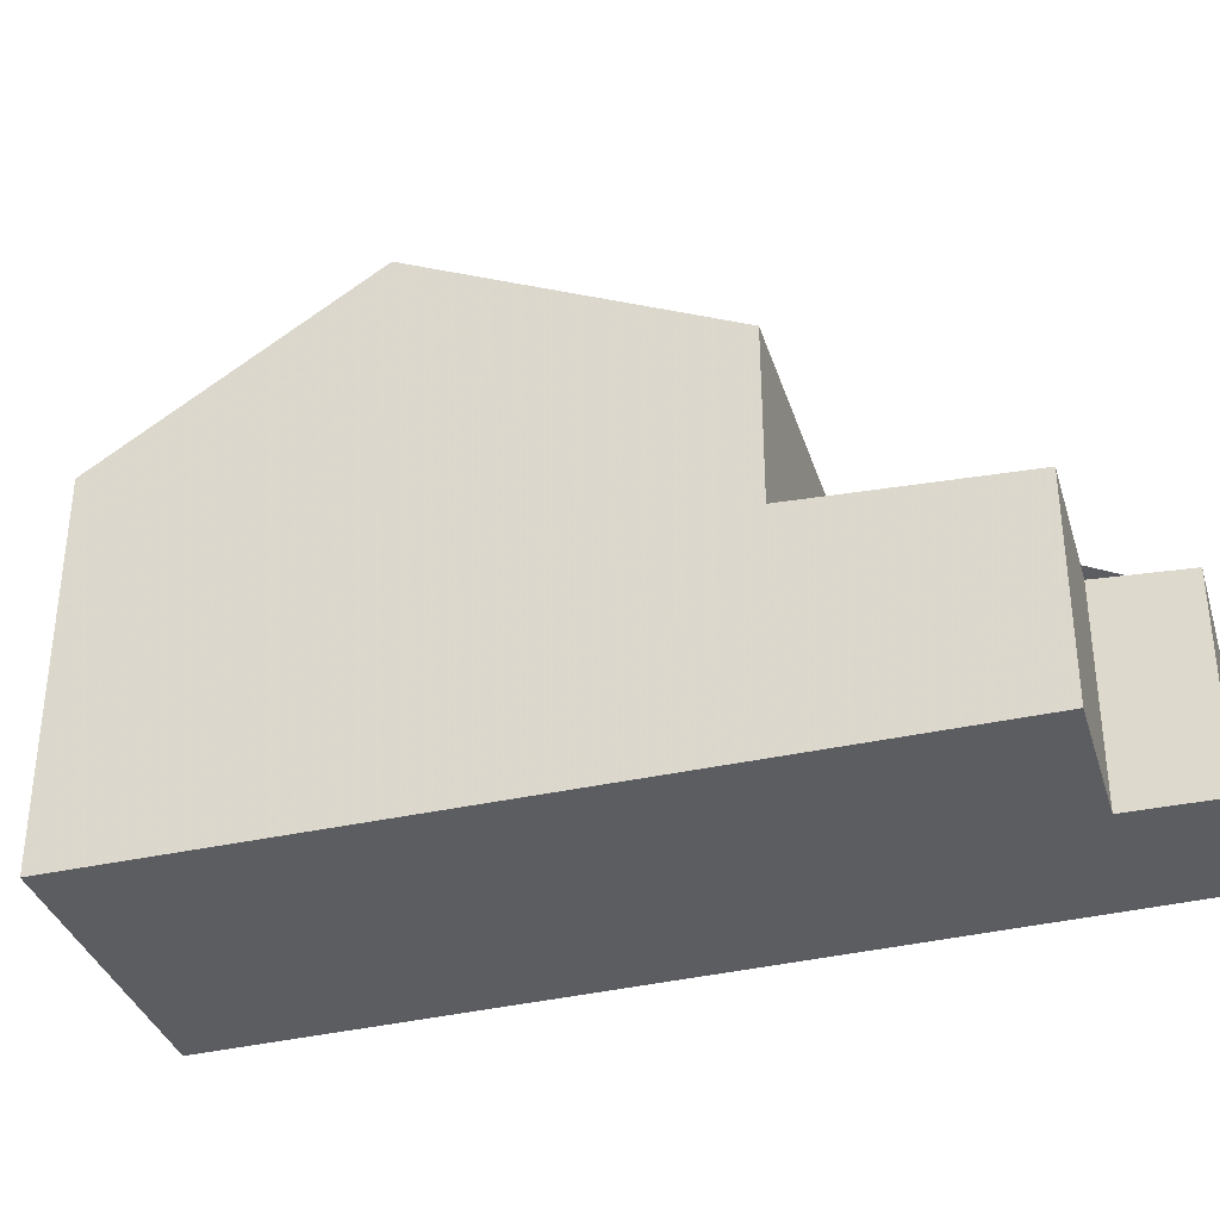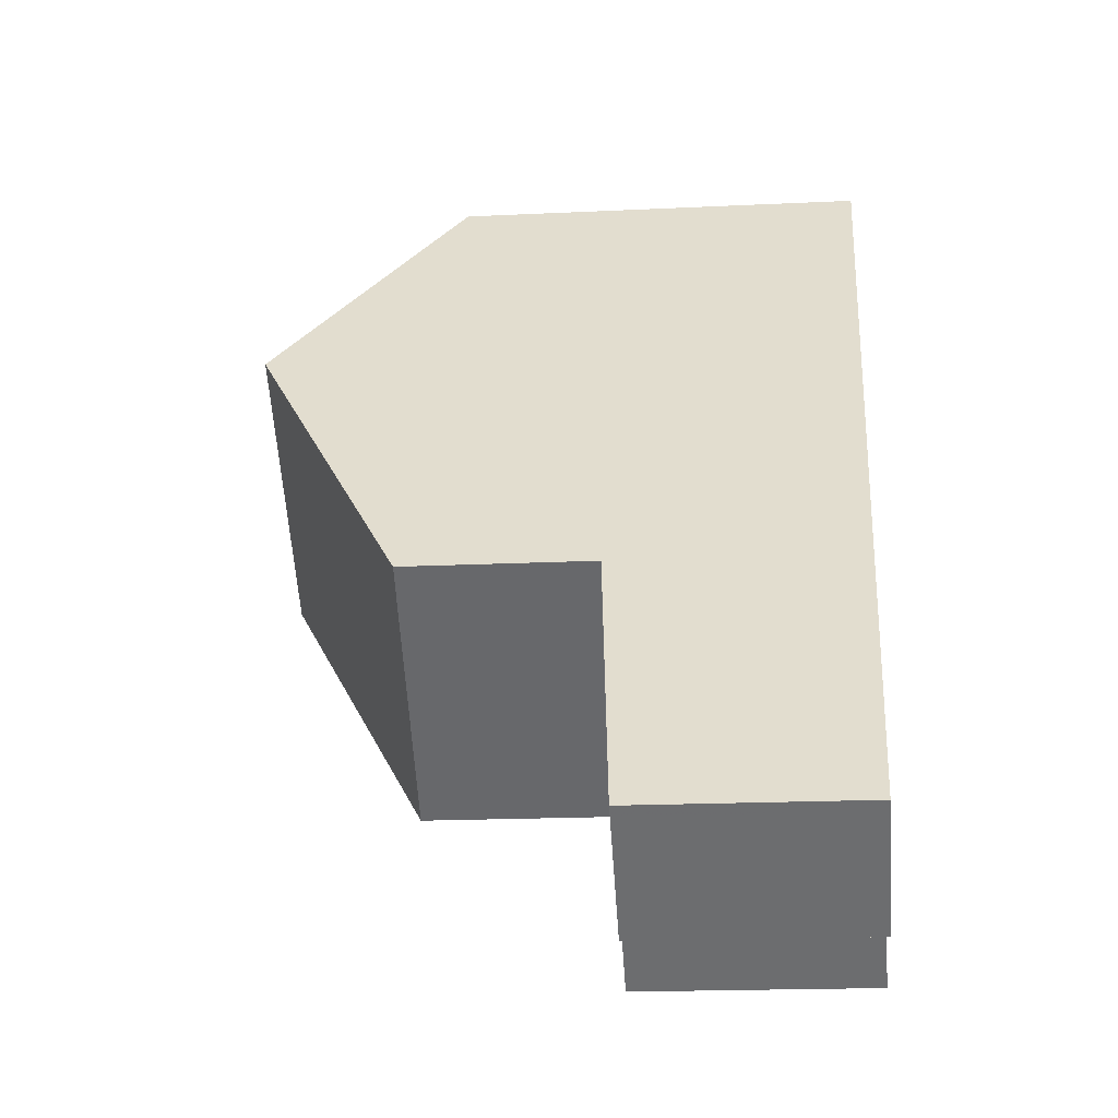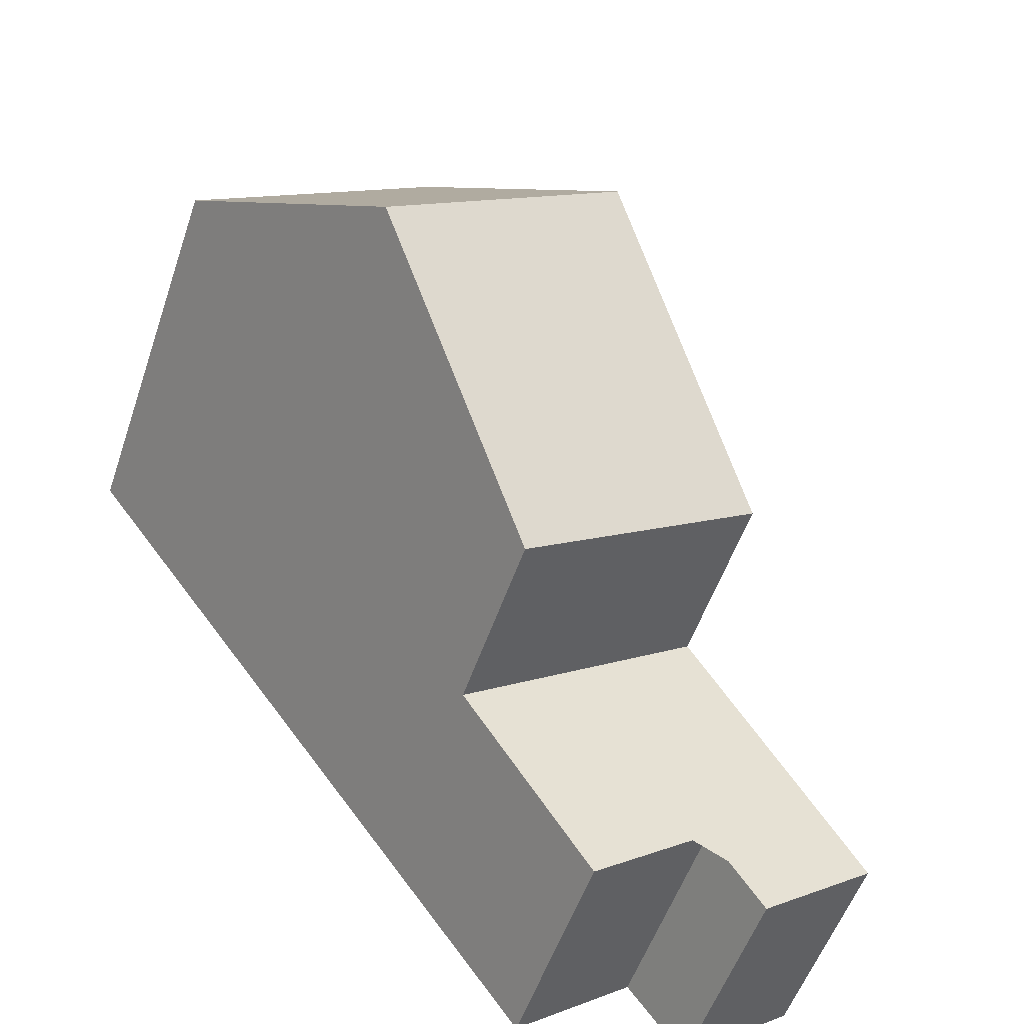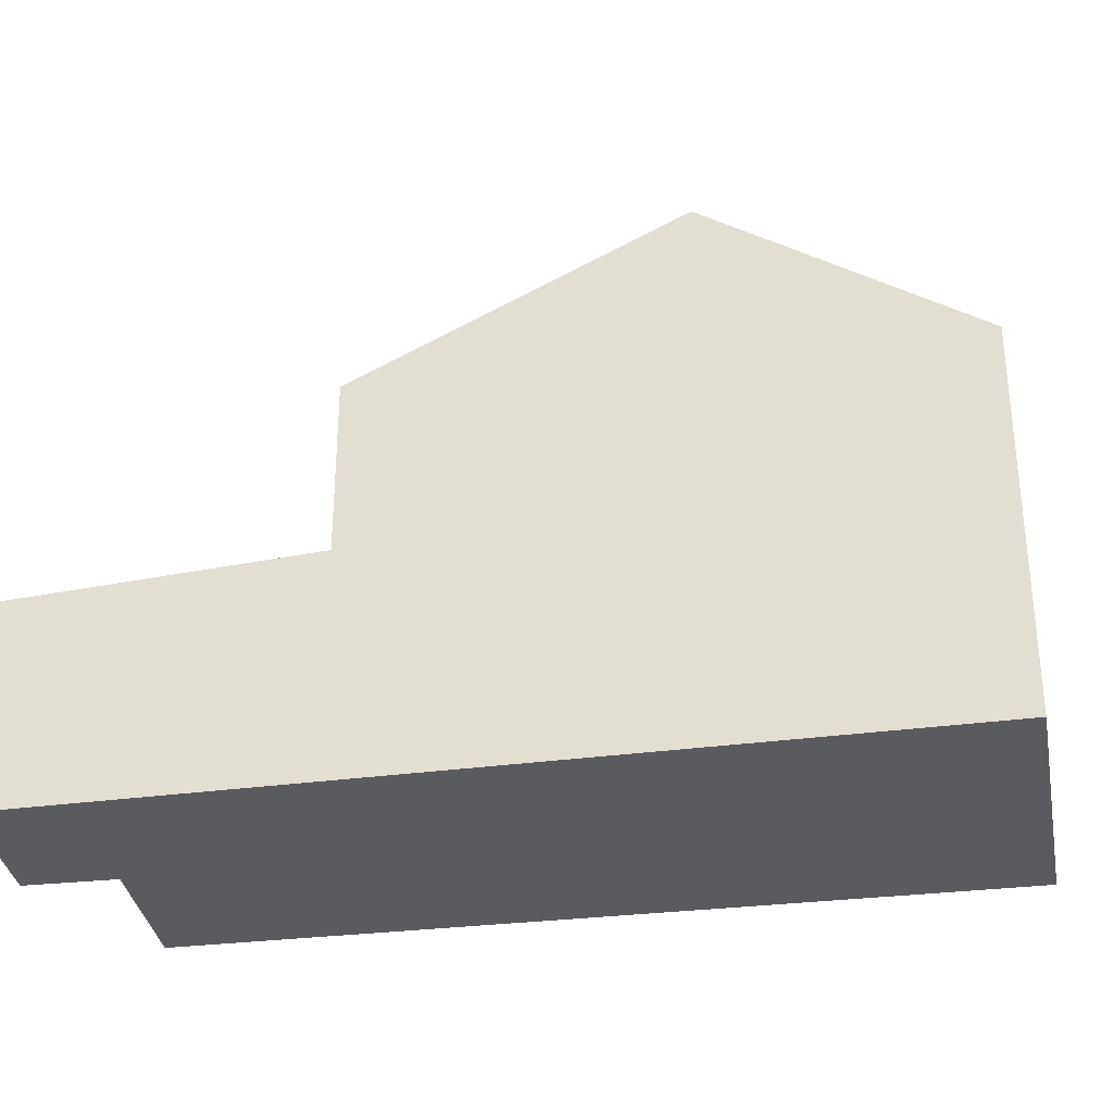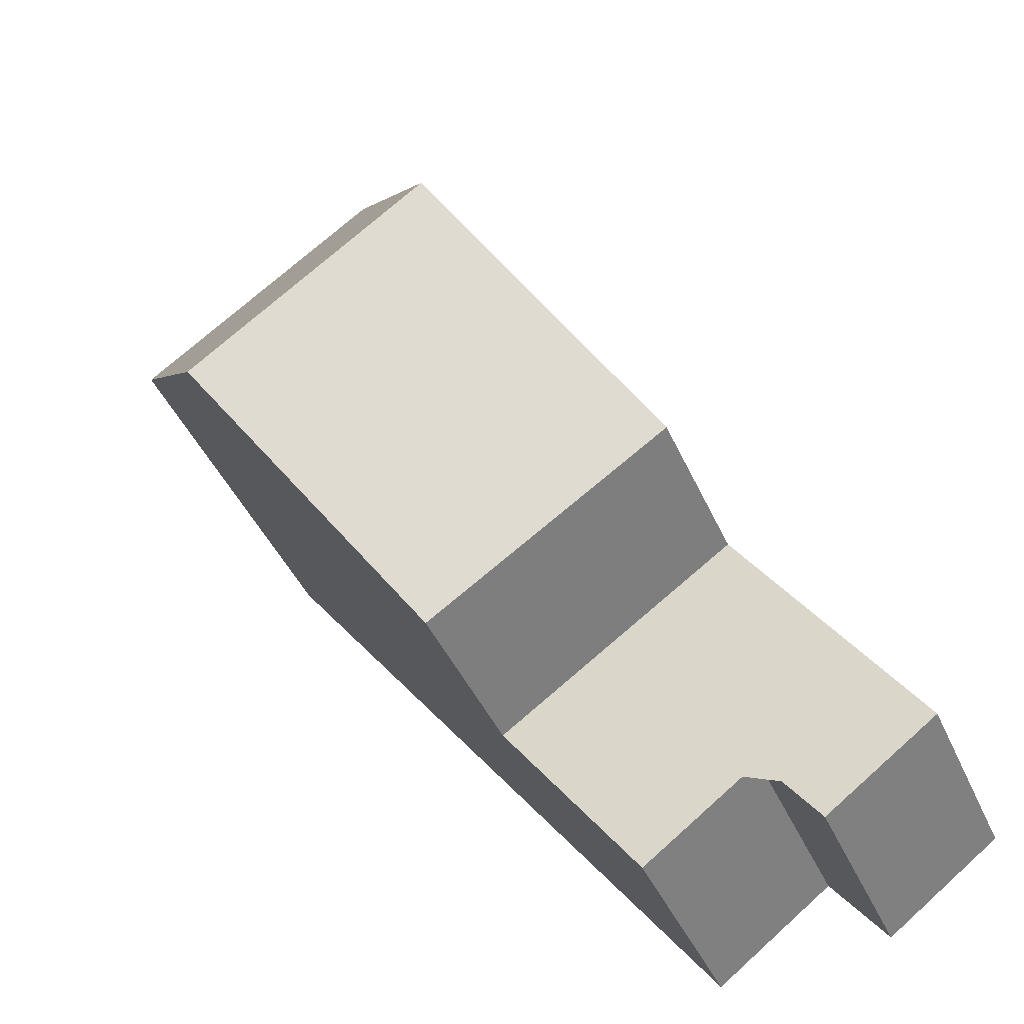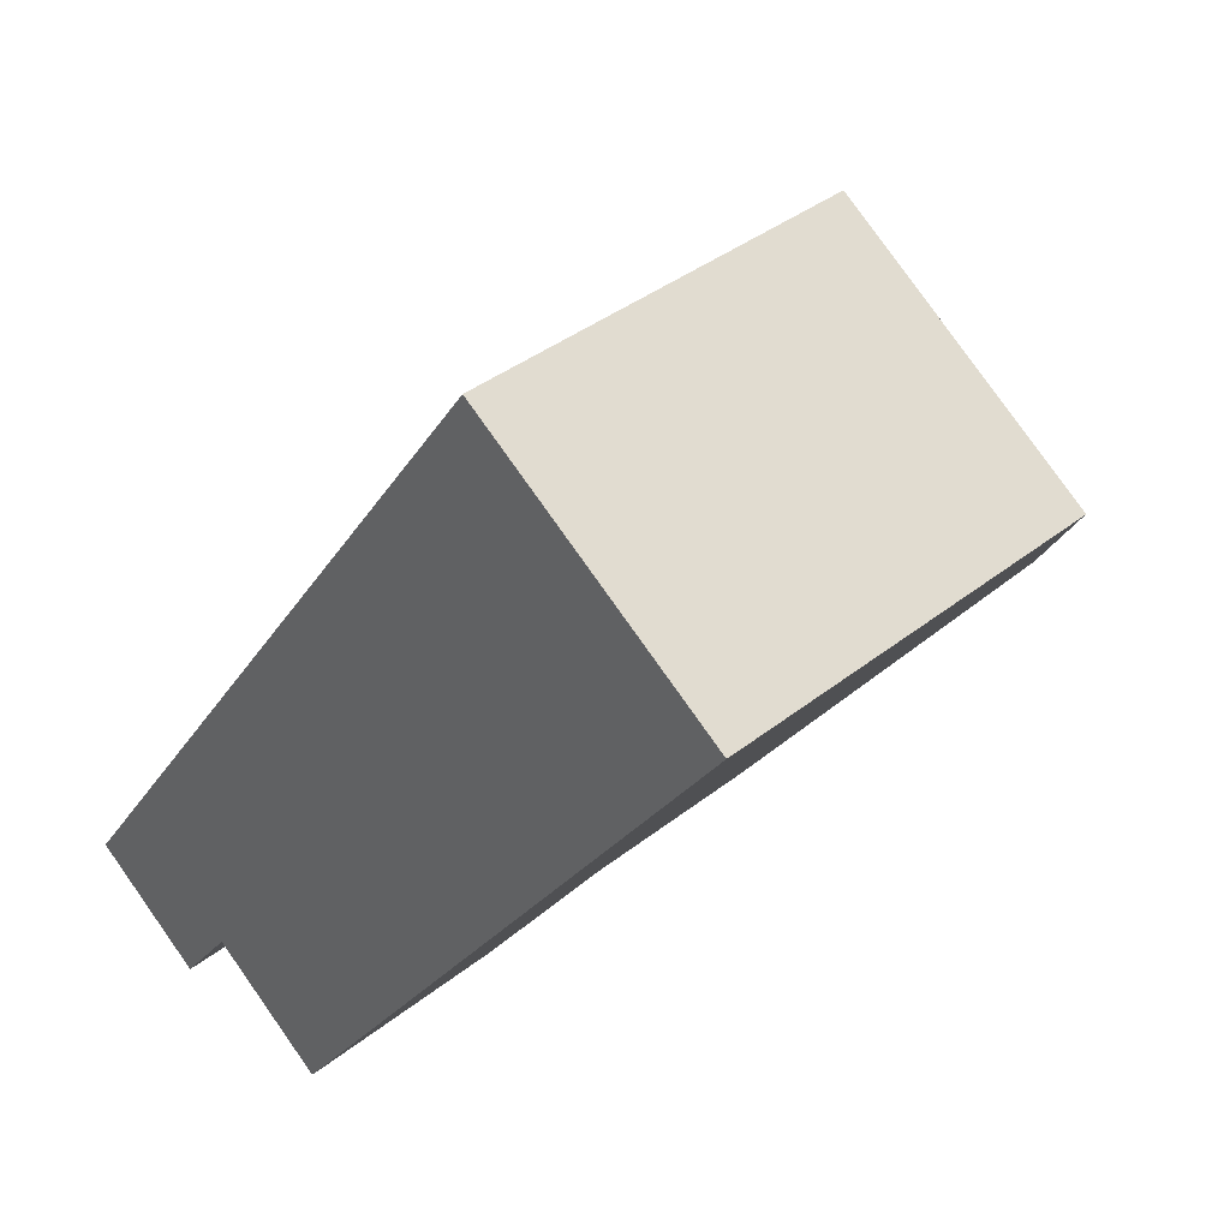
<metadata>
{"format":"obj","ext":"obj","renderer":"f3d","projection":"perspective","resolution":1024,"background":"white","views":[{"elev":-36.4,"azim":-37.4,"up":"+Z"},{"elev":-17.8,"azim":95.5,"up":"+Y"},{"elev":-53.7,"azim":-18.6,"up":"+Y"},{"elev":-33.2,"azim":135.6,"up":"+Z"},{"elev":-42.7,"azim":22.6,"up":"+Y"},{"elev":37.5,"azim":-135.5,"up":"+Y"}]}
</metadata>
<code>
v -26.86 184.7 -0.8523
v -30.11 182.4 -0.8453
v -23.78 173.8 -3.116
v -22.26 174.9 -3.136
v -21.54 174 -3.21
v -20.07 175.1 -3.229
v -27.97 179.5 1.473
v -24.84 181.8 1.407
v -27.96 179.5 1.473
v -25.48 176.2 -0.5501
v -25.5 176.1 -0.5495
v -22.37 178.3 -0.6582
v -25.08 181.7 1.412
v -22.55 178.2 -0.6519
v -27.1 180.2 1.454
v -24.61 176.8 -0.5805
v -24.84 181.8 1.407
v -27.97 179.5 1.473
v -25.5 176.1 -0.5495
v -22.37 178.3 -0.6582
v -25.5 176.1 -2.935
v -22.37 178.3 -2.98
v -22.01 174.6 -3.162
v -20.49 175.7 -3.184
v -21.62 174.1 -3.202
v -20.12 175.1 -3.224
v -22.37 178.3 -2.98
v -25.5 176.1 -2.935
v -27.96 179.5 1.473
v -25.48 176.2 -2.936
v -25.48 176.2 -0.5501
v -30.09 182.4 -0.8453
v -25.48 176.2 -2.936
v -23.76 173.8 -3.117
v -22.55 178.2 -2.978
v -22.55 178.2 -0.6519
v -20.24 175.1 -3.222
v -20.61 175.6 -3.182
v -20.18 175 -3.228
v -25.08 181.7 1.412
v -27.16 184.5 -0.8516
v -22.55 178.2 -2.978
v -24.61 176.8 -0.5805
v -24.61 176.8 -2.948
v -27.1 180.2 1.454
v -29.22 183 -0.8472
v -24.61 176.8 -2.948
v -22.9 174.5 -3.128
v -27.15 184.5 -0.84
v -26.85 184.7 -0.8406
v -29.2 183 -0.8355
v -30.1 182.4 -0.8336
v -30.08 182.4 -0.8337
v -24.17 177.1 -0.5955
v -24.17 177.1 -2.954
v -26.61 180.5 1.444
v -28.66 183.4 -0.8484
v -28.65 183.4 -0.8367
v -24.17 177.1 -2.954
v -22.52 174.7 -3.132
v -24.17 177.1 -0.5955
v -26.61 180.5 1.444
v -20.92 176 -3.15
v -20.79 176.1 -3.152
v -22.59 174.8 -3.126
v -22.97 174.5 -3.12
v -23.86 173.9 -3.107
v -23.85 173.9 -3.108
v -27.16 184.5 -0.8516
v -26.86 184.7 -0.8523
v -26.86 184.7 -5.977
v -27.16 184.5 -5.977
v -30.1 182.4 -0.8336
v -30.11 182.4 -0.8453
v -30.11 182.4 -5.977
v -30.1 182.4 -5.977
v -23.76 173.8 -3.117
v -23.78 173.8 -3.116
v -23.78 173.8 -5.977
v -23.76 173.8 -5.977
v -22.01 174.6 -3.162
v -22.26 174.9 -3.136
v -22.26 174.9 -5.977
v -22.01 174.6 -5.977
v -20.18 175 -3.228
v -21.54 174 -3.21
v -21.54 174 -5.977
v -20.18 175 -5.977
v -20.12 175.1 -3.224
v -20.07 175.1 -3.229
v -20.07 175.1 -5.977
v -20.12 175.1 -5.977
v -25.5 176.1 -0.5495
v -27.97 179.5 1.473
v -27.97 179.5 -5.977
v -25.5 176.1 -5.977
v -24.84 181.8 1.407
v -22.37 178.3 -0.6582
v -22.37 178.3 -5.977
v -24.84 181.8 -5.977
v -26.85 184.7 -0.8406
v -24.84 181.8 1.407
v -24.84 181.8 -5.977
v -26.85 184.7 -5.977
v -23.86 173.9 -3.107
v -25.5 176.1 -2.935
v -25.5 176.1 -5.977
v -23.86 173.9 -5.977
v -21.62 174.1 -3.202
v -22.01 174.6 -3.162
v -22.01 174.6 -5.977
v -21.62 174.1 -5.977
v -20.79 176.1 -3.152
v -20.49 175.7 -3.184
v -20.49 175.7 -5.977
v -20.79 176.1 -5.977
v -21.54 174 -3.21
v -21.62 174.1 -3.202
v -21.62 174.1 -5.977
v -21.54 174 -5.977
v -20.49 175.7 -3.184
v -20.12 175.1 -3.224
v -20.12 175.1 -5.977
v -20.49 175.7 -5.977
v -30.11 182.4 -0.8453
v -30.09 182.4 -0.8453
v -30.09 182.4 -5.977
v -30.11 182.4 -5.977
v -22.9 174.5 -3.128
v -23.76 173.8 -3.117
v -23.76 173.8 -5.977
v -22.9 174.5 -5.977
v -20.07 175.1 -3.229
v -20.18 175 -3.228
v -20.18 175 -5.977
v -20.07 175.1 -5.977
v -28.66 183.4 -0.8484
v -27.16 184.5 -0.8516
v -27.16 184.5 -5.977
v -28.66 183.4 -5.977
v -30.09 182.4 -0.8453
v -29.22 183 -0.8472
v -29.22 183 -5.977
v -30.09 182.4 -5.977
v -22.52 174.7 -3.132
v -22.9 174.5 -3.128
v -22.9 174.5 -5.977
v -22.52 174.7 -5.977
v -26.86 184.7 -0.8523
v -26.85 184.7 -0.8406
v -26.85 184.7 -5.977
v -26.86 184.7 -5.977
v -27.97 179.5 1.473
v -30.1 182.4 -0.8336
v -30.1 182.4 -5.977
v -27.97 179.5 -5.977
v -29.22 183 -0.8472
v -28.66 183.4 -0.8484
v -28.66 183.4 -5.977
v -29.22 183 -5.977
v -22.26 174.9 -3.136
v -22.52 174.7 -3.132
v -22.52 174.7 -5.977
v -22.26 174.9 -5.977
v -22.37 178.3 -2.98
v -20.79 176.1 -3.152
v -20.79 176.1 -5.977
v -22.37 178.3 -5.977
v -23.78 173.8 -3.116
v -23.86 173.9 -3.107
v -23.86 173.9 -5.977
v -23.78 173.8 -5.977
v -30.11 182.4 -5.977
v -26.86 184.7 -5.977
v -20.07 175.1 -5.977
v -21.54 174 -5.977
v -22.26 174.9 -5.977
v -23.78 173.8 -5.977
f 36 20 27 35
f 10 9 7 11
f 14 12 8 13
f 62 15 16 61
f 15 9 10 16
f 53 32 2 52
f 68 33 21 67
f 38 23 25 37
f 37 25 5 39
f 30 28 19 31
f 51 46 32 53
f 66 47 33 68
f 55 44 43 54
f 37 26 24 38
f 39 6 26 37
f 50 1 41 49
f 64 22 42 63
f 58 49 41 57
f 63 42 59 65
f 44 30 31 43
f 49 40 17 50
f 56 40 49 58
f 52 18 29 53
f 53 29 45 51
f 57 46 51 58
f 65 59 47 66
f 58 51 45 56
f 61 14 13 62
f 54 36 35 55
f 63 38 24 64
f 65 60 4 23 38 63
f 66 48 60 65
f 67 3 34 68
f 68 34 48 66
f 70 71 72 69
f 74 75 76 73
f 78 79 80 77
f 82 83 84 81
f 86 87 88 85
f 90 91 92 89
f 94 95 96 93
f 98 99 100 97
f 102 103 104 101
f 106 107 108 105
f 110 111 112 109
f 114 115 116 113
f 118 119 120 117
f 122 123 124 121
f 126 127 128 125
f 130 131 132 129
f 134 135 136 133
f 138 139 140 137
f 142 143 144 141
f 146 147 148 145
f 150 151 152 149
f 154 155 156 153
f 158 159 160 157
f 162 163 164 161
f 166 167 168 165
f 170 171 172 169
f 174 175 176 177 178 173

</code>
